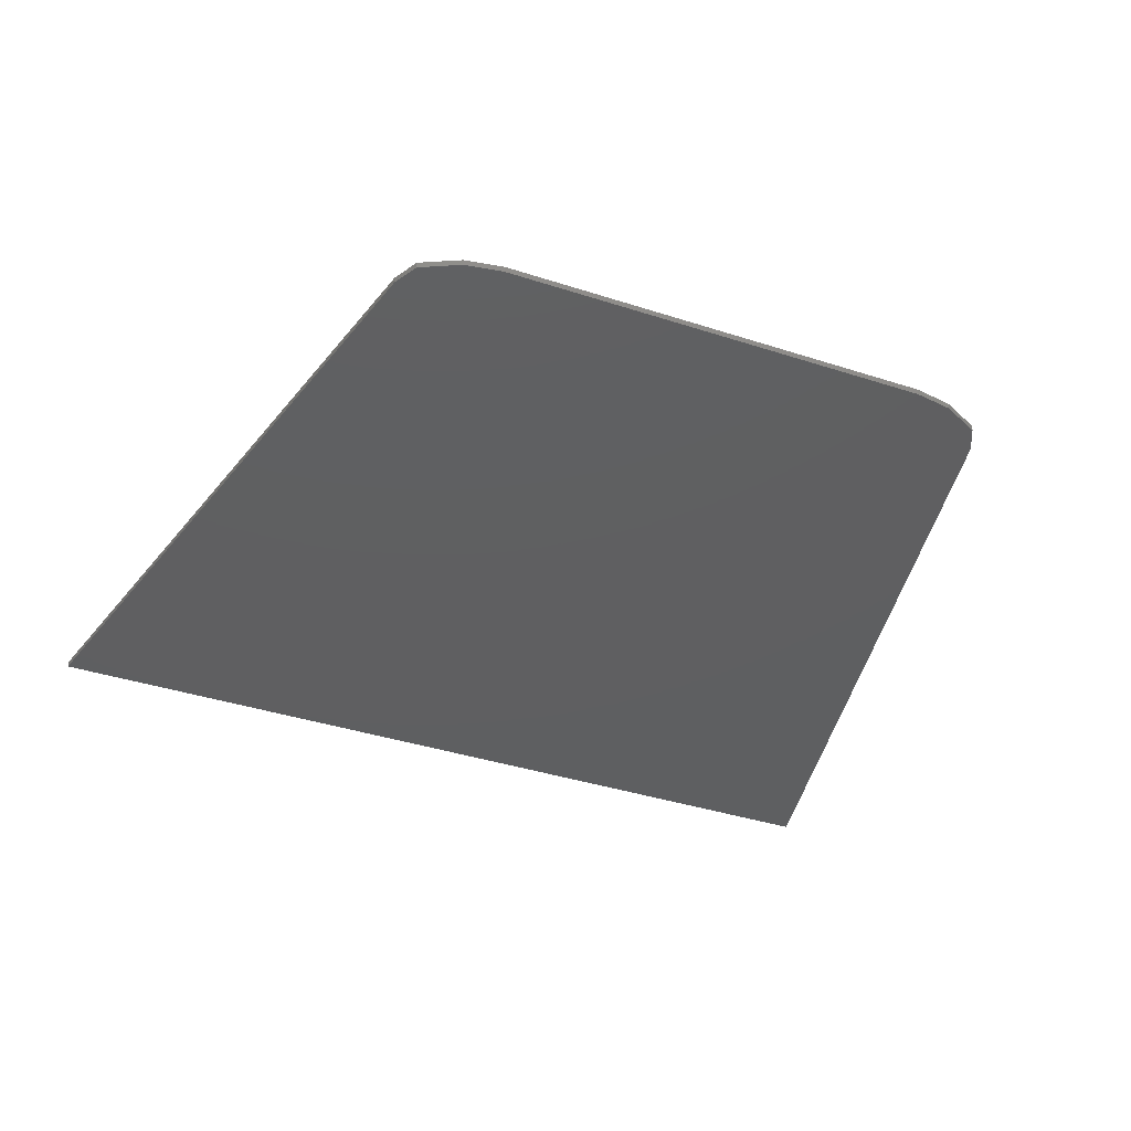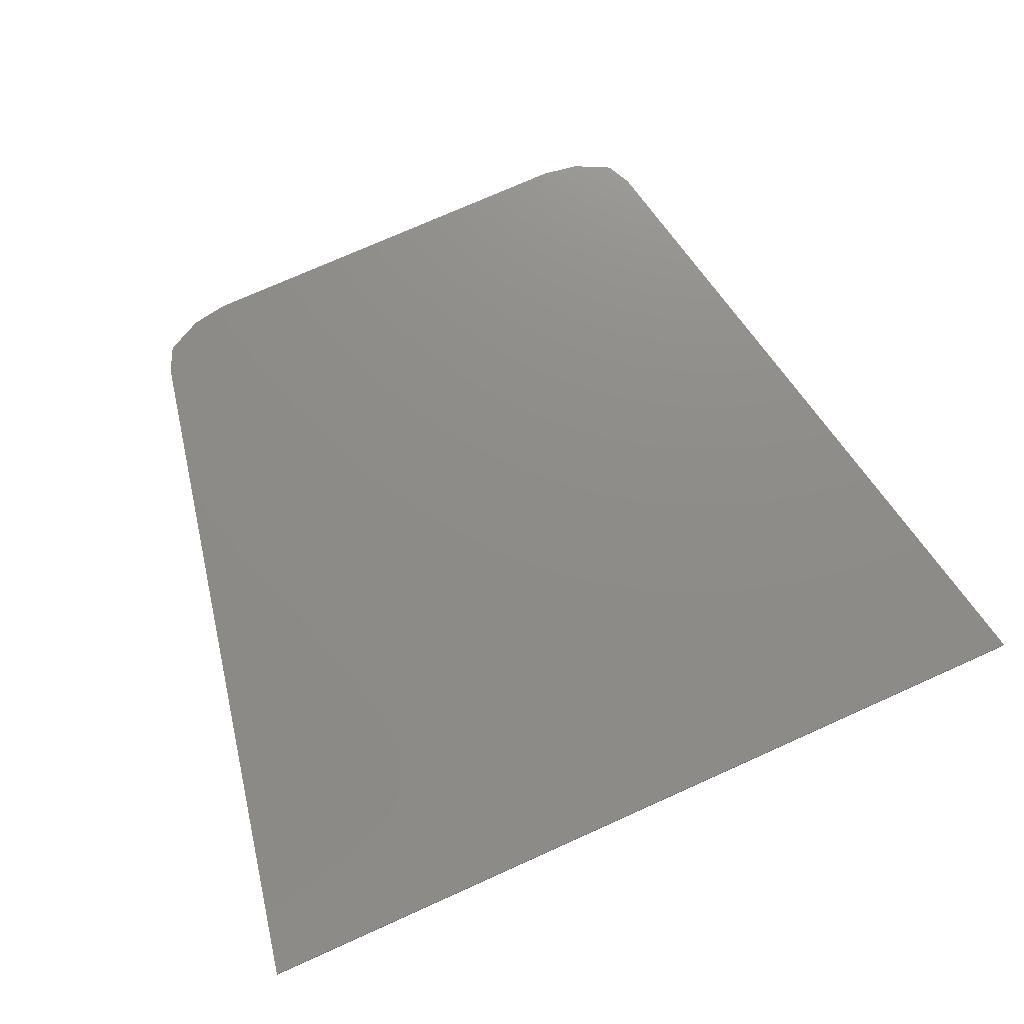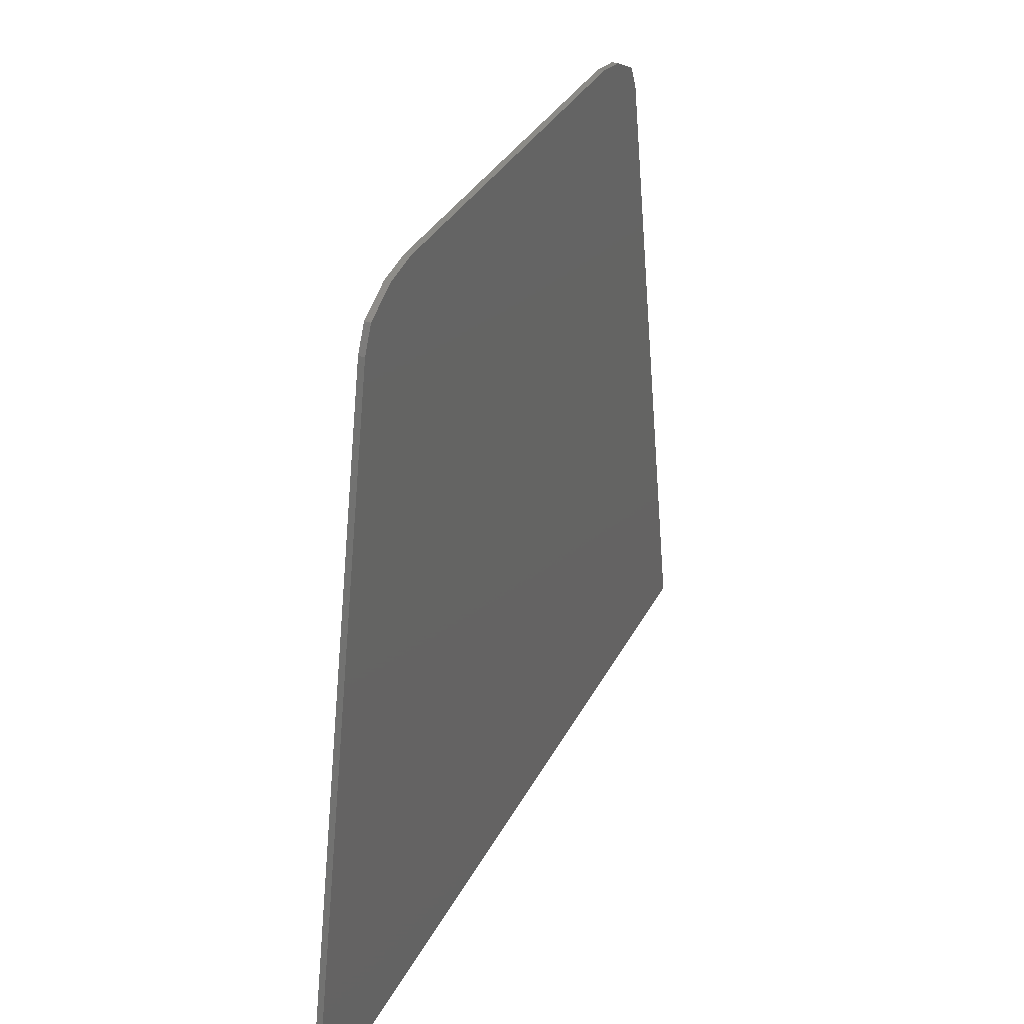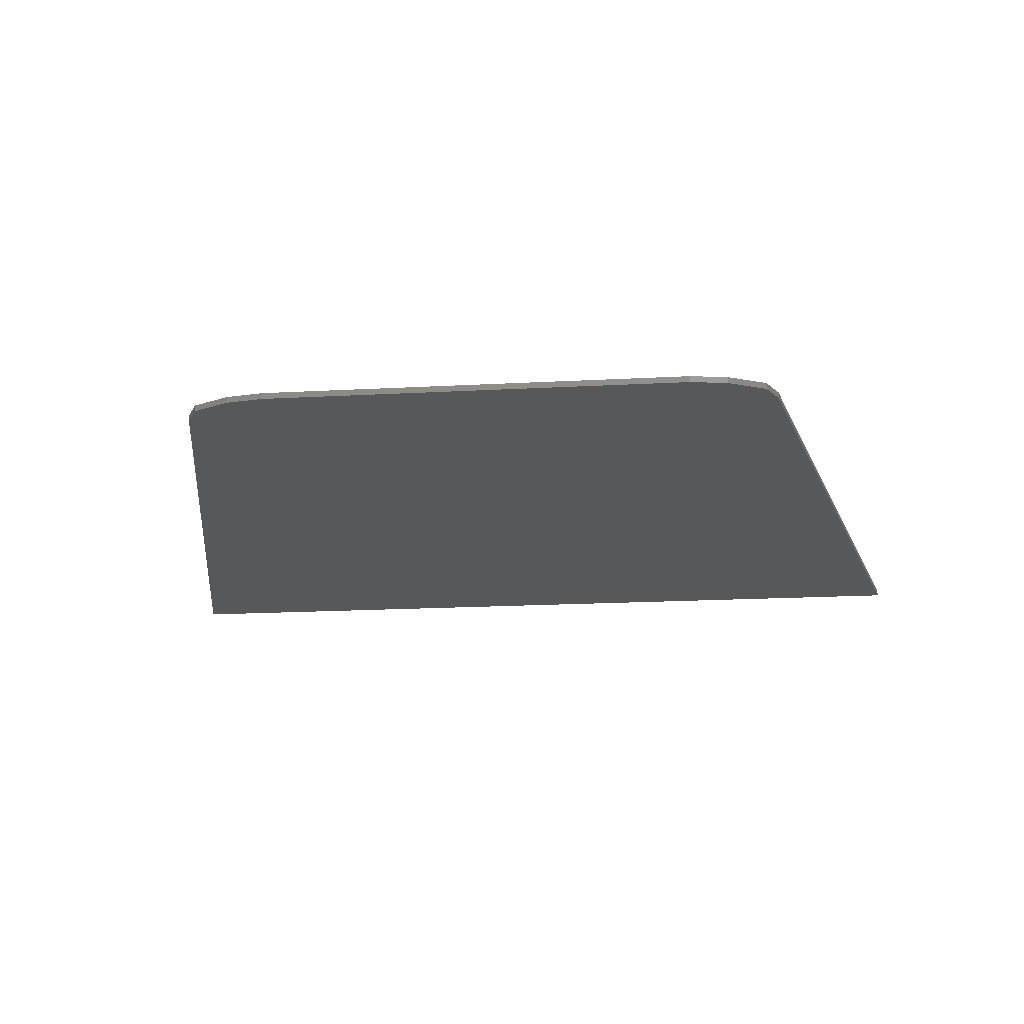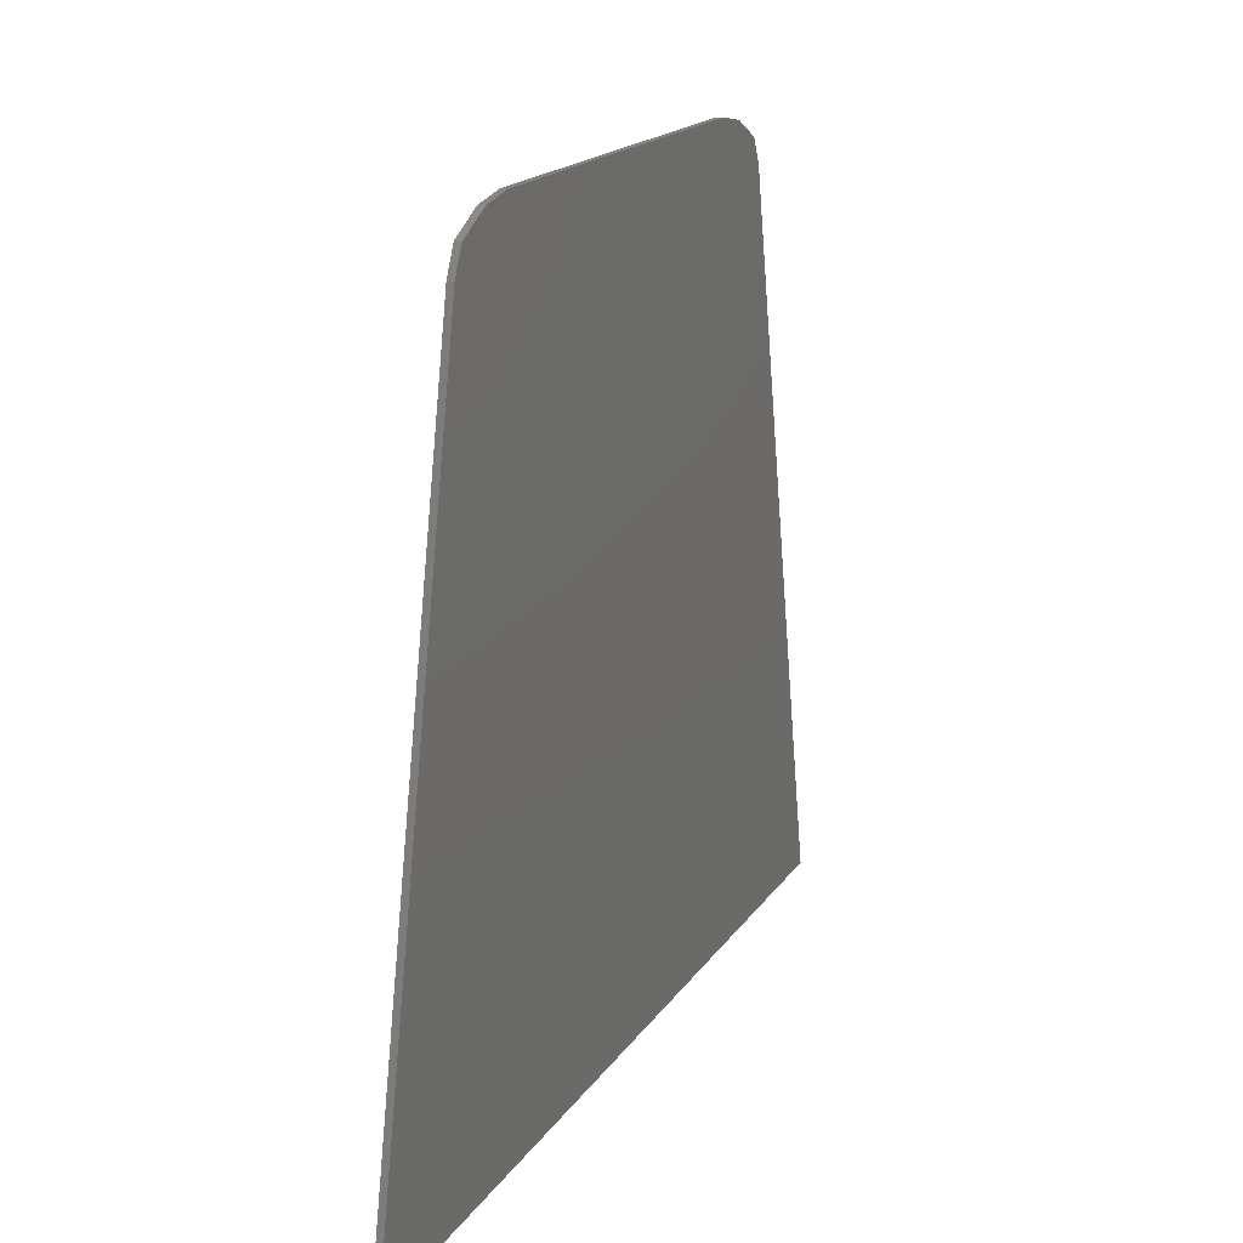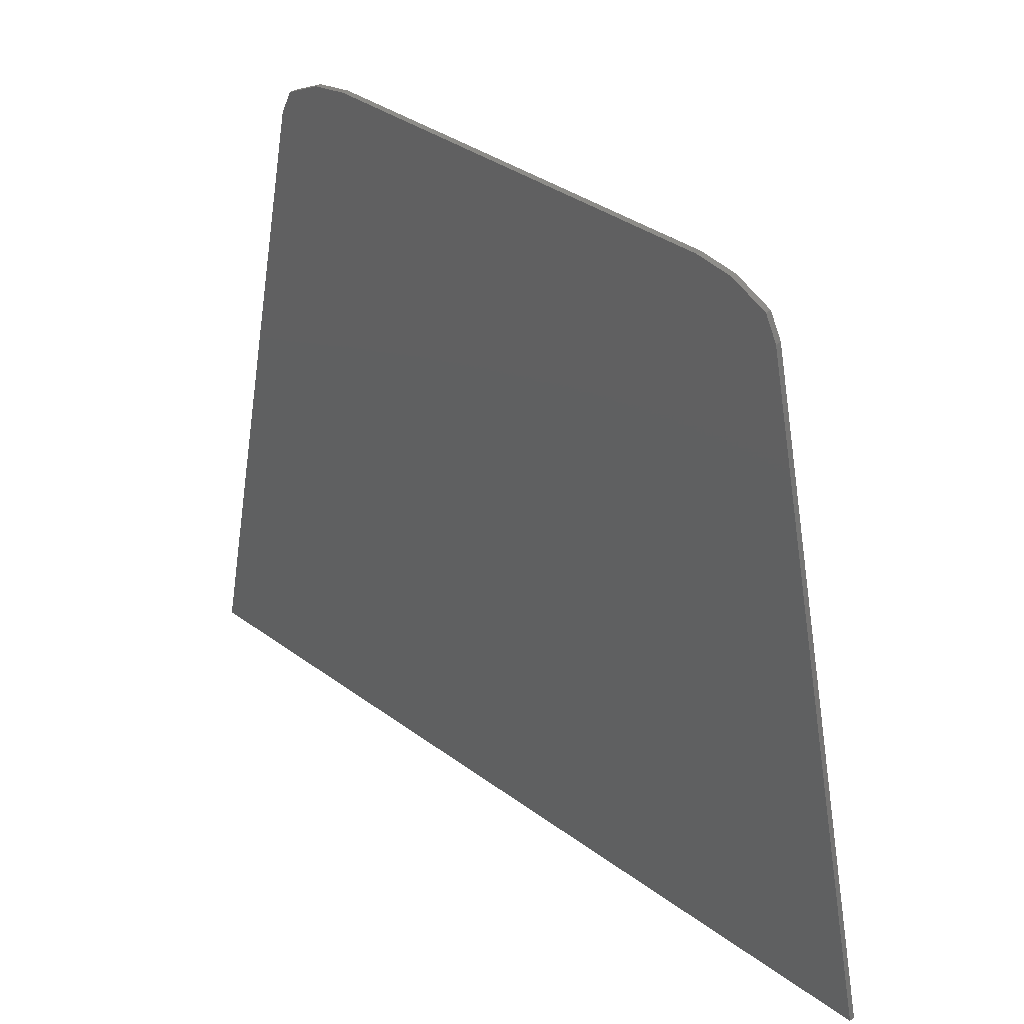
<metadata>
{"format":"stl","ext":"stl","renderer":"f3d","projection":"perspective","resolution":1024,"background":"white","views":[{"elev":-38.7,"azim":-22.2,"up":"+Y"},{"elev":74.8,"azim":155.9,"up":"+Y"},{"elev":32.9,"azim":-66.5,"up":"+Z"},{"elev":-19.2,"azim":5.8,"up":"+Y"},{"elev":17.2,"azim":112.5,"up":"+Z"},{"elev":36.6,"azim":43.6,"up":"+Z"}]}
</metadata>
<code>
# stl→obj: 106 verts, 190 faces
v 0.34 0 0.6
v 0.4 0 0.59
v -0.4 0 0.59
v -0.34 0 0.6
v 0.46 0 0.56
v -0.46 0 0.56
v 0.48 0 0.52
v -0.48 0 0.52
v 0.72 0 -0.6
v -0.72 0 -0.6
v -0.34 -0.01 0.6
v 0.34 -0.01 0.6
v -0.4 -0.01 0.59
v 0.4 -0.01 0.59
v -0.46 -0.01 0.56
v 0.46 -0.01 0.56
v -0.48 -0.01 0.52
v 0.48 -0.01 0.52
v -0.72 -0.01 -0.6
v 0.72 -0.01 -0.6
v -0.6772 -0.01 -0.4
v -0.06 -0.01 -0.26
v -0.06 -0.01 -0.14
v -0.06 -0.01 -0.06
v -0.06 -0.01 0.06
v -0.06 -0.01 0.14
v -0.06 -0.01 0.26
v -0.06 -0.01 0.34
v 0.06 -0.01 -0.14
v 0.06 -0.01 -0.26
v 0.6772 -0.01 -0.4
v 0.06 -0.01 -0.06
v 0.06 -0.01 0.06
v 0.06 -0.01 0.14
v 0.06 -0.01 0.26
v 0.06 -0.01 0.34
v -0.06 -0.01 0.46
v 0.06 -0.01 0.46
v 0 -0.01 0.4
v 0.06 -0.01 0.4
v 0.05543 -0.01 0.423
v 0.04243 -0.01 0.4424
v 0.02296 -0.01 0.4554
v -0 -0.01 0.46
v -0.02296 -0.01 0.4554
v -0.04243 -0.01 0.4424
v -0.05543 -0.01 0.423
v -0.06 -0.01 0.4
v -0.05543 -0.01 0.377
v -0.04243 -0.01 0.3576
v -0.02296 -0.01 0.3446
v 0 -0.01 0.34
v 0.02296 -0.01 0.3446
v 0.04243 -0.01 0.3576
v 0.05543 -0.01 0.377
v 0 -0.01 0.2
v 0.06 -0.01 0.2
v 0.05543 -0.01 0.223
v 0.04243 -0.01 0.2424
v 0.02296 -0.01 0.2554
v -0 -0.01 0.26
v -0.02296 -0.01 0.2554
v -0.04243 -0.01 0.2424
v -0.05543 -0.01 0.223
v -0.06 -0.01 0.2
v -0.05543 -0.01 0.177
v -0.04243 -0.01 0.1576
v -0.02296 -0.01 0.1446
v 0 -0.01 0.14
v 0.02296 -0.01 0.1446
v 0.04243 -0.01 0.1576
v 0.05543 -0.01 0.177
v 0 -0.01 0
v 0.06 -0.01 0
v 0.05543 -0.01 0.02296
v 0.04243 -0.01 0.04243
v 0.02296 -0.01 0.05543
v -0 -0.01 0.06
v -0.02296 -0.01 0.05543
v -0.04243 -0.01 0.04243
v -0.05543 -0.01 0.02296
v -0.06 -0.01 -0
v -0.05543 -0.01 -0.02296
v -0.04243 -0.01 -0.04243
v -0.02296 -0.01 -0.05543
v 0 -0.01 -0.06
v 0.02296 -0.01 -0.05543
v 0.04243 -0.01 -0.04243
v 0.05543 -0.01 -0.02296
v 0 -0.01 -0.2
v 0.06 -0.01 -0.2
v 0.05543 -0.01 -0.177
v 0.04243 -0.01 -0.1576
v 0.02296 -0.01 -0.1446
v -0 -0.01 -0.14
v -0.02296 -0.01 -0.1446
v -0.04243 -0.01 -0.1576
v -0.05543 -0.01 -0.177
v -0.06 -0.01 -0.2
v -0.05543 -0.01 -0.223
v -0.04243 -0.01 -0.2424
v -0.02296 -0.01 -0.2554
v 0 -0.01 -0.26
v 0.02296 -0.01 -0.2554
v 0.04243 -0.01 -0.2424
v 0.05543 -0.01 -0.223
f 1 2 3
f 1 3 4
f 2 5 6
f 2 6 3
f 5 7 8
f 5 8 6
f 7 9 10
f 7 10 8
f 1 4 11
f 1 11 12
f 4 3 13
f 4 13 11
f 12 14 2
f 12 2 1
f 3 6 15
f 3 15 13
f 14 16 5
f 14 5 2
f 6 8 17
f 6 17 15
f 16 18 7
f 16 7 5
f 19 17 8
f 19 8 10
f 9 7 18
f 9 18 20
f 10 9 20
f 10 20 19
f 21 22 23
f 21 23 24
f 21 24 25
f 21 25 26
f 21 26 27
f 21 27 28
f 29 30 31
f 32 29 31
f 33 32 31
f 34 33 31
f 35 34 31
f 36 35 31
f 37 15 17
f 18 16 38
f 37 13 15
f 16 14 38
f 37 11 13
f 14 12 38
f 39 40 41
f 39 41 42
f 39 42 43
f 39 43 44
f 39 44 45
f 39 45 46
f 39 46 47
f 39 47 48
f 39 48 49
f 39 49 50
f 39 50 51
f 39 51 52
f 39 52 53
f 39 53 54
f 39 54 55
f 39 55 40
f 56 57 58
f 56 58 59
f 56 59 60
f 56 60 61
f 56 61 62
f 56 62 63
f 56 63 64
f 56 64 65
f 56 65 66
f 56 66 67
f 56 67 68
f 56 68 69
f 56 69 70
f 56 70 71
f 56 71 72
f 56 72 57
f 73 74 75
f 73 75 76
f 73 76 77
f 73 77 78
f 73 78 79
f 73 79 80
f 73 80 81
f 73 81 82
f 73 82 83
f 73 83 84
f 73 84 85
f 73 85 86
f 73 86 87
f 73 87 88
f 73 88 89
f 73 89 74
f 90 91 92
f 90 92 93
f 90 93 94
f 90 94 95
f 90 95 96
f 90 96 97
f 90 97 98
f 90 98 99
f 90 99 100
f 90 100 101
f 90 101 102
f 90 102 103
f 90 103 104
f 90 104 105
f 90 105 106
f 90 106 91
f 29 95 94
f 29 94 93
f 29 93 92
f 29 92 91
f 23 99 98
f 23 98 97
f 23 97 96
f 23 96 95
f 22 103 102
f 22 102 101
f 22 101 100
f 22 100 99
f 30 91 106
f 30 106 105
f 30 105 104
f 30 104 103
f 33 78 77
f 33 77 76
f 33 76 75
f 33 75 74
f 25 82 81
f 25 81 80
f 25 80 79
f 25 79 78
f 24 86 85
f 24 85 84
f 24 84 83
f 24 83 82
f 32 74 89
f 32 89 88
f 32 88 87
f 32 87 86
f 35 61 60
f 35 60 59
f 35 59 58
f 35 58 57
f 27 65 64
f 27 64 63
f 27 63 62
f 27 62 61
f 26 69 68
f 26 68 67
f 26 67 66
f 26 66 65
f 34 57 72
f 34 72 71
f 34 71 70
f 34 70 69
f 38 44 43
f 38 43 42
f 38 42 41
f 38 41 40
f 37 48 47
f 37 47 46
f 37 46 45
f 37 45 44
f 28 52 51
f 28 51 50
f 28 50 49
f 28 49 48
f 36 40 55
f 36 55 54
f 36 54 53
f 36 53 52
f 19 20 31
f 19 31 21
f 30 22 21
f 30 21 31
f 29 32 24
f 29 24 23
f 33 34 26
f 33 26 25
f 35 36 28
f 35 28 27
f 21 28 37
f 21 37 17
f 38 36 31
f 38 31 18
f 38 12 11
f 38 11 37

</code>
